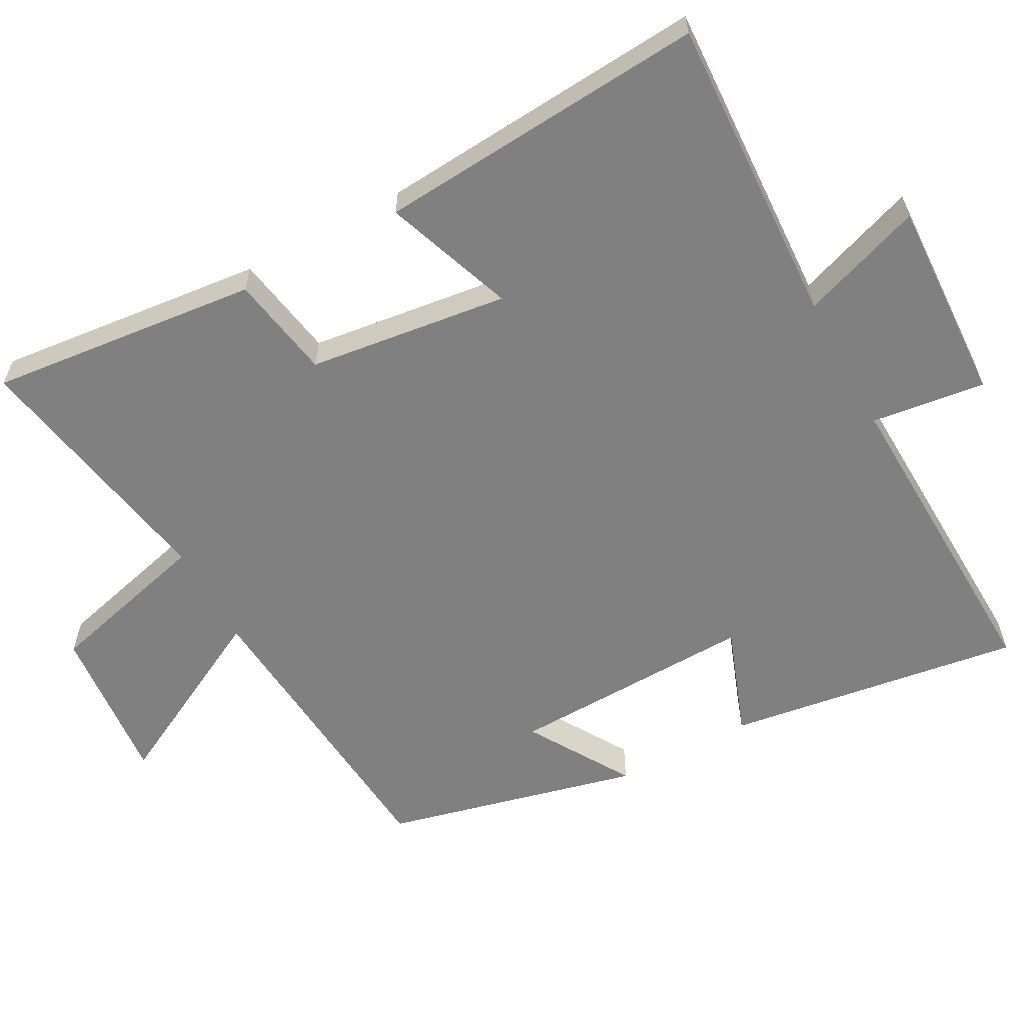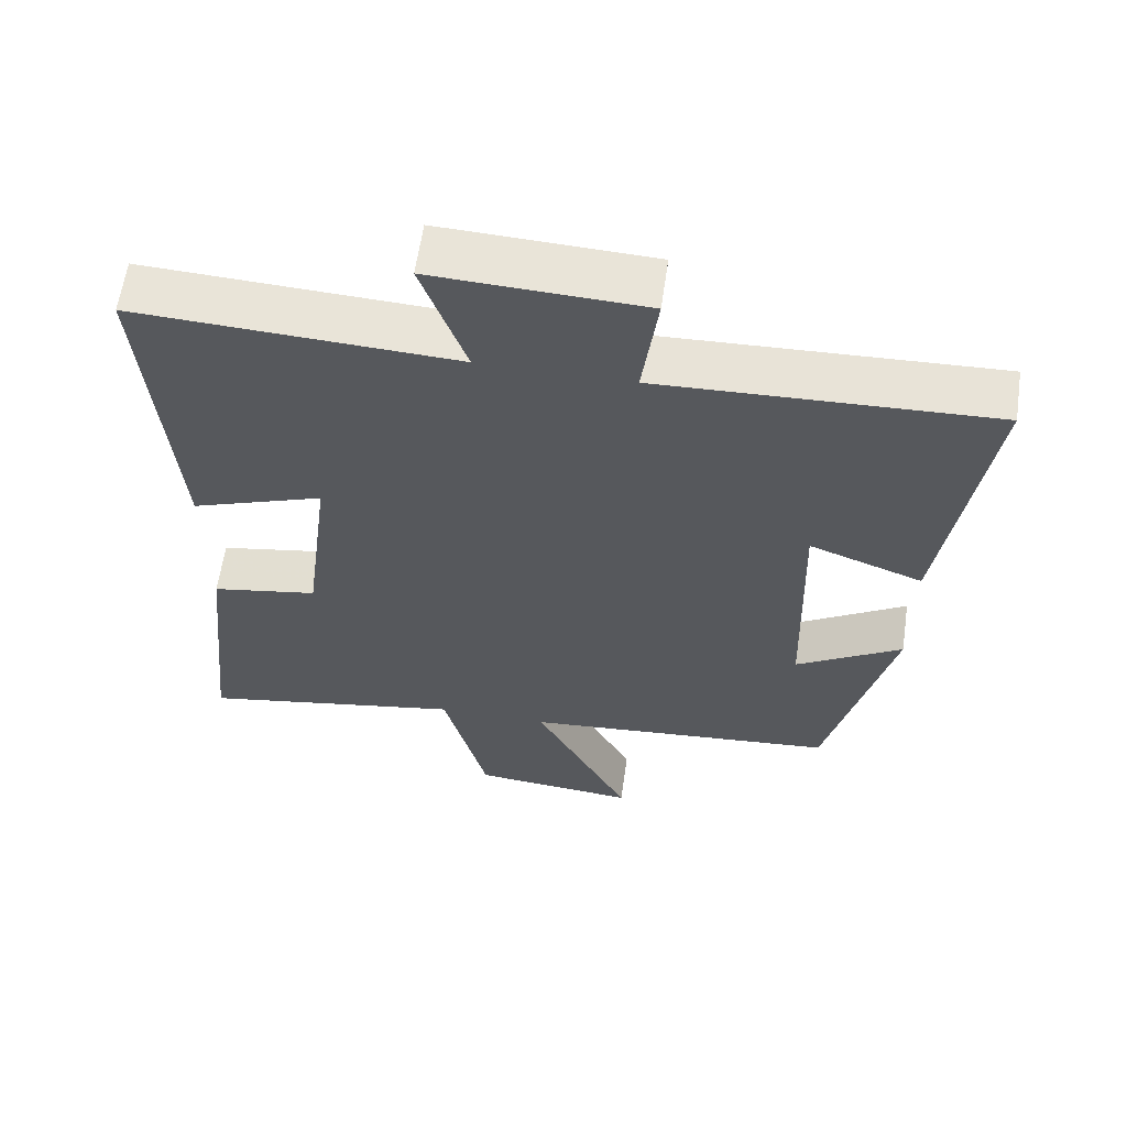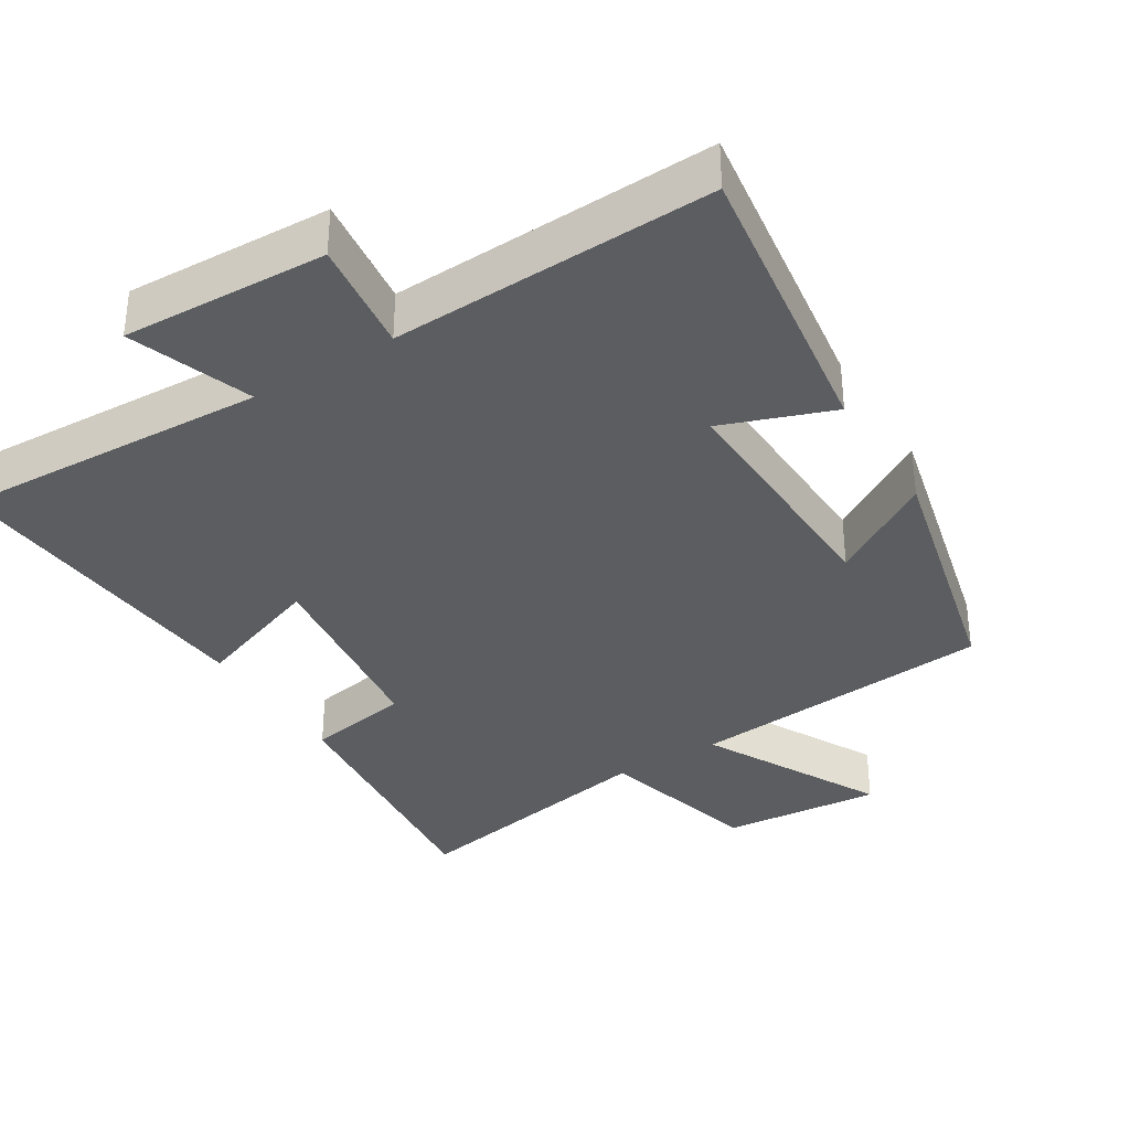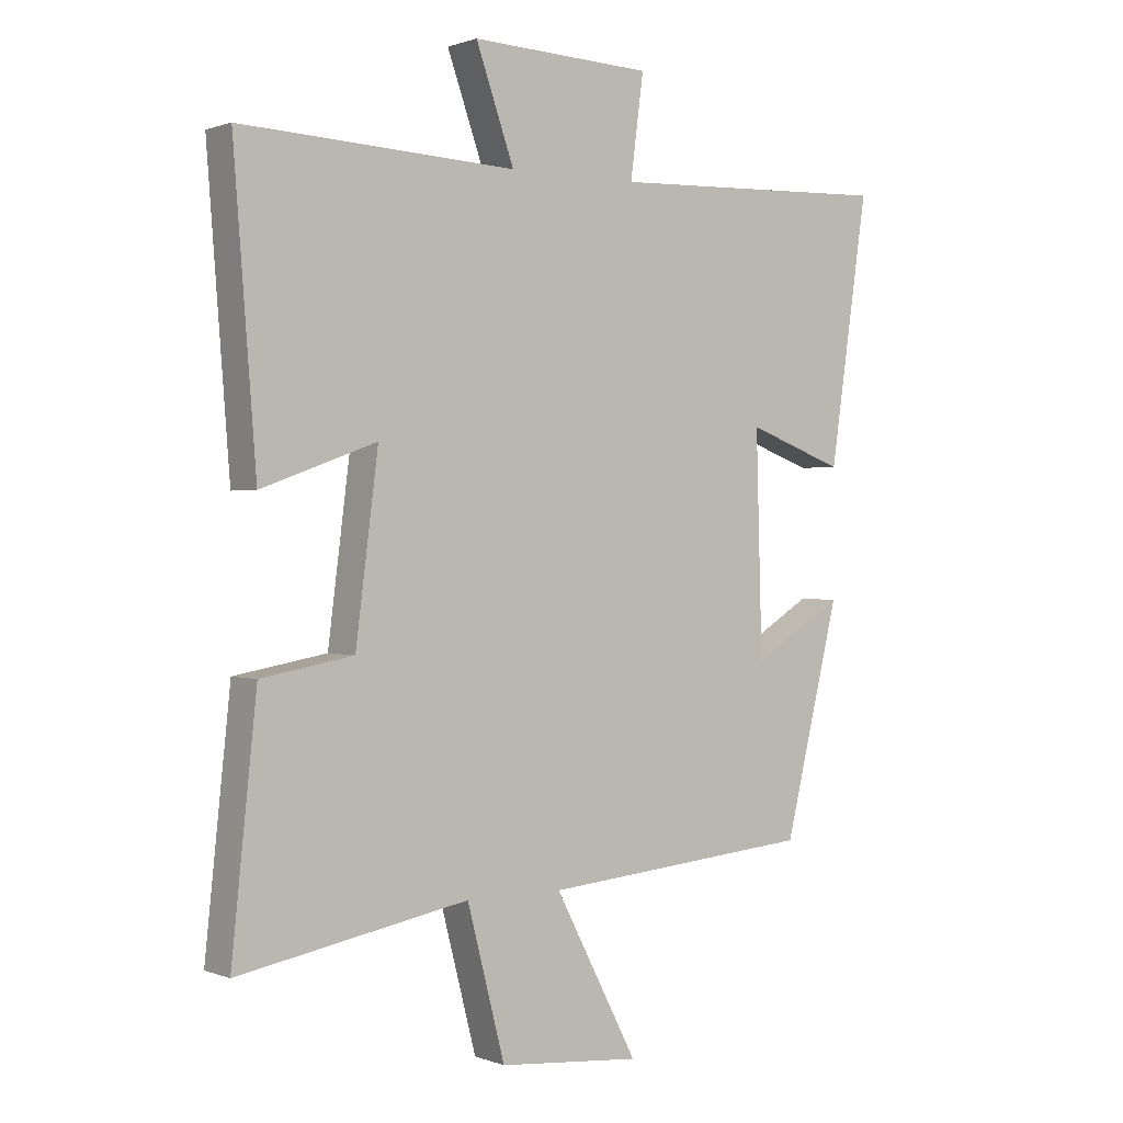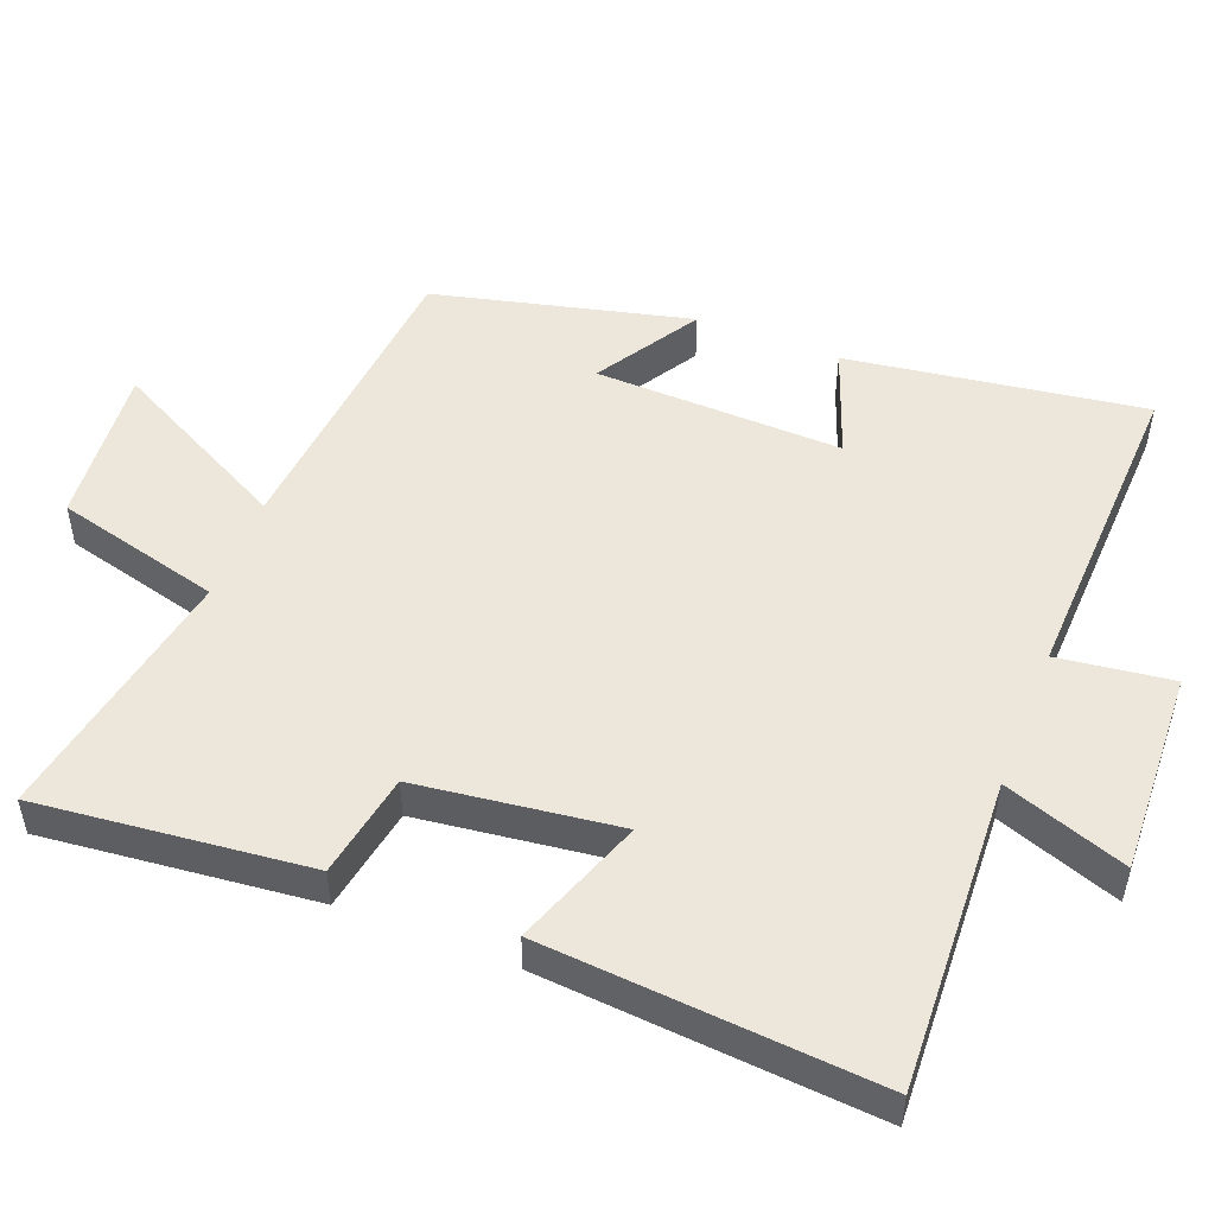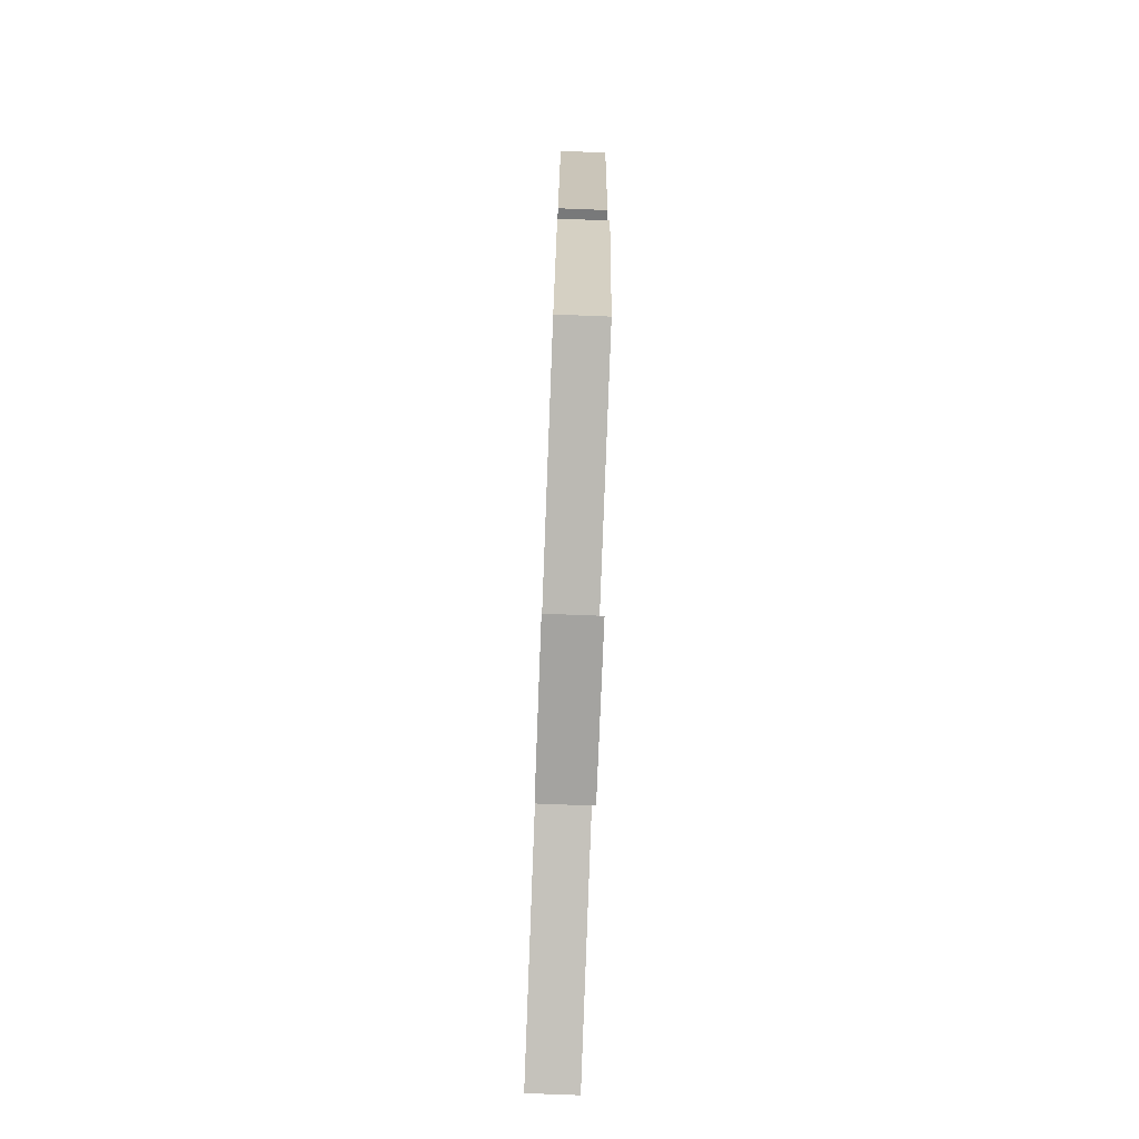
<metadata>
{"format":"obj","ext":"obj","renderer":"f3d","projection":"perspective","resolution":1024,"background":"white","views":[{"elev":-60.0,"azim":-61.5,"up":"+Y"},{"elev":61.1,"azim":8.2,"up":"+Z"},{"elev":-35.4,"azim":31.9,"up":"+Y"},{"elev":0.7,"azim":-36.5,"up":"+Z"},{"elev":50.4,"azim":-68.6,"up":"+Y"},{"elev":-77.9,"azim":87.8,"up":"+Z"}]}
</metadata>
<code>
v 0.561 0.07 0.517
v 0.5 0.07 0.1
v 0.345 0.07 0.157
v 0.355 0.07 -0.191
v 0.5 0.07 -0.102
v 0.412 0.07 -0.462
v -0.02 0.07 -0.5
v 0.112 0.07 -0.753
v -0.114 0.07 -0.733
v -0.174 0.07 -0.5
v -0.54 0.07 -0.567
v -0.5 0.07 -0.187
v -0.353 0.07 -0.161
v -0.317 0.07 0.121
v -0.5 0.07 0.055
v -0.536 0.07 0.521
v -0.098 0.07 0.5
v -0.159 0.07 0.672
v 0.129 0.07 0.66
v 0.108 0.07 0.5
v 0.561 0 0.517
v 0.5 0 0.1
v 0.345 0 0.157
v 0.355 0 -0.191
v 0.5 0 -0.102
v 0.412 0 -0.462
v -0.02 0 -0.5
v 0.112 0 -0.753
v -0.114 0 -0.733
v -0.174 0 -0.5
v -0.54 0 -0.567
v -0.5 0 -0.187
v -0.353 0 -0.161
v -0.317 0 0.121
v -0.5 0 0.055
v -0.536 0 0.521
v -0.098 0 0.5
v -0.159 0 0.672
v 0.129 0 0.66
v 0.108 0 0.5
f 17 18 19 20
f 14 15 16 17
f 13 14 17 20
f 10 11 12 13
f 10 13 20 1
f 7 8 9 10
f 4 5 6 7
f 3 4 7 10
f 1 2 3
f 1 3 10
f 40 39 38 37
f 37 36 35 34
f 40 37 34 33
f 33 32 31 30
f 21 40 33 30
f 30 29 28 27
f 27 26 25 24
f 30 27 24 23
f 23 22 21
f 30 23 21
f 1 21 22 2
f 2 22 23 3
f 3 23 24 4
f 4 24 25 5
f 5 25 26 6
f 6 26 27 7
f 7 27 28 8
f 8 28 29 9
f 9 29 30 10
f 10 30 31 11
f 11 31 32 12
f 12 32 33 13
f 13 33 34 14
f 14 34 35 15
f 15 35 36 16
f 16 36 37 17
f 17 37 38 18
f 18 38 39 19
f 19 39 40 20
f 20 40 21 1

</code>
